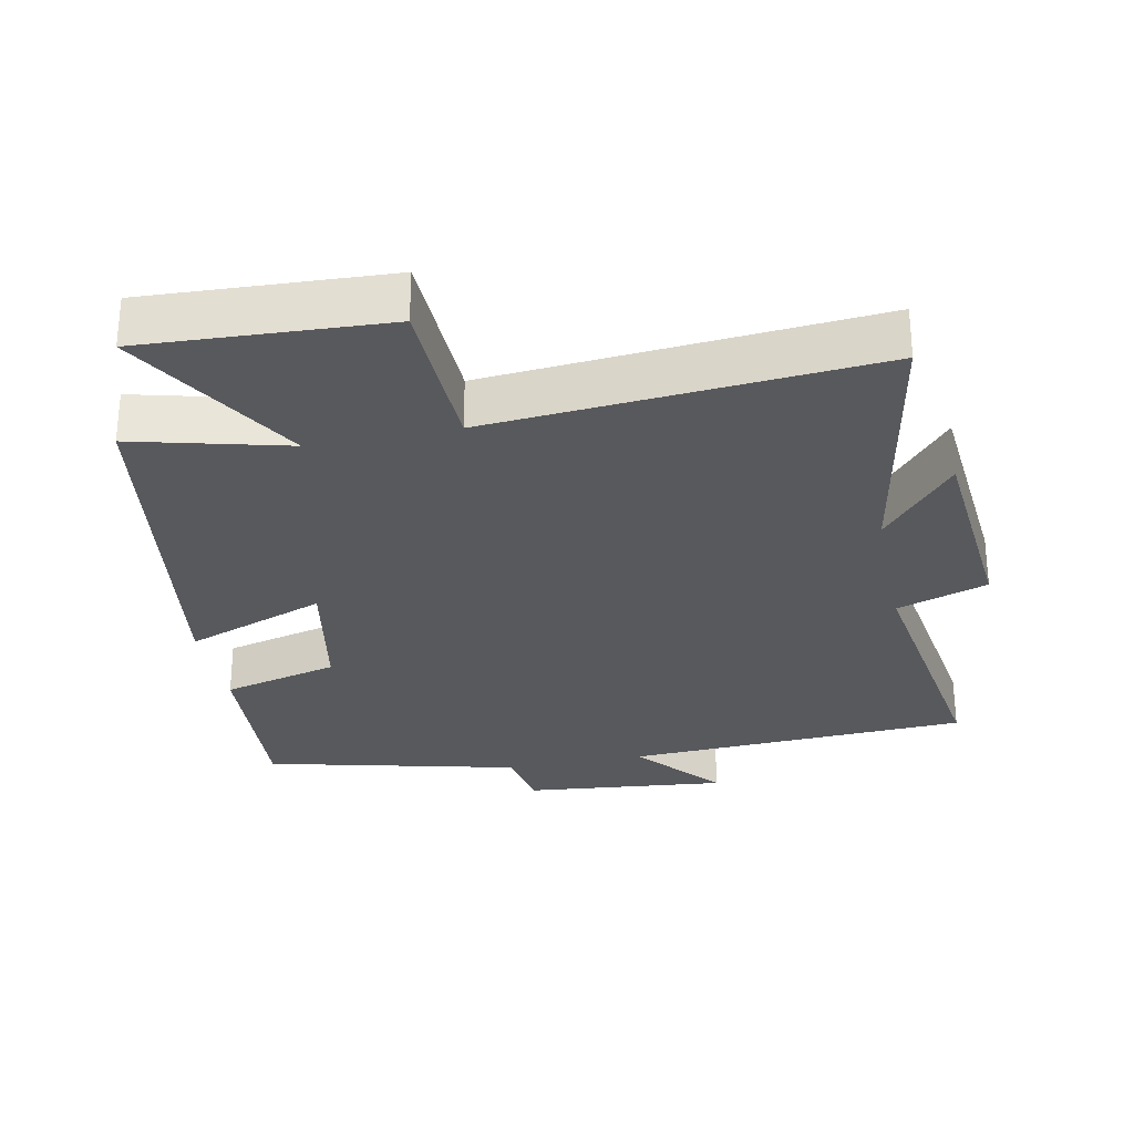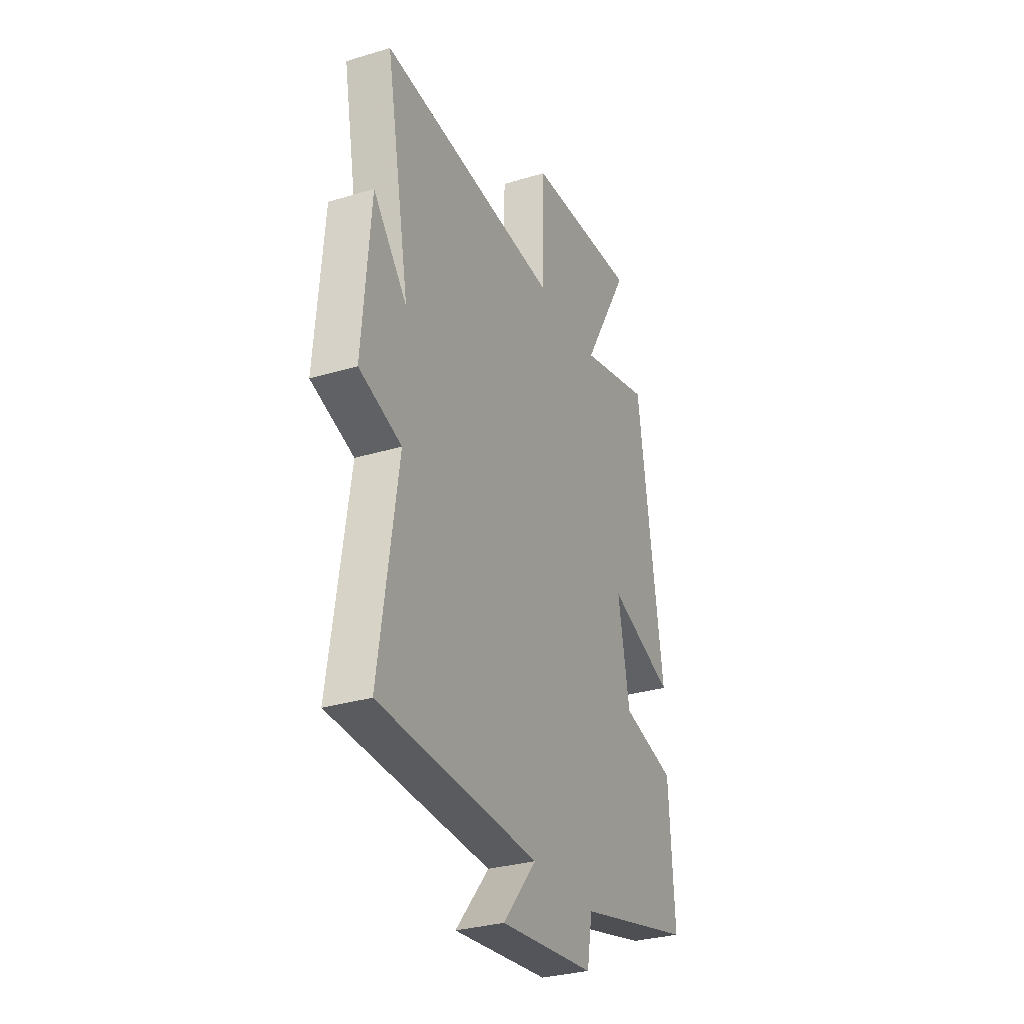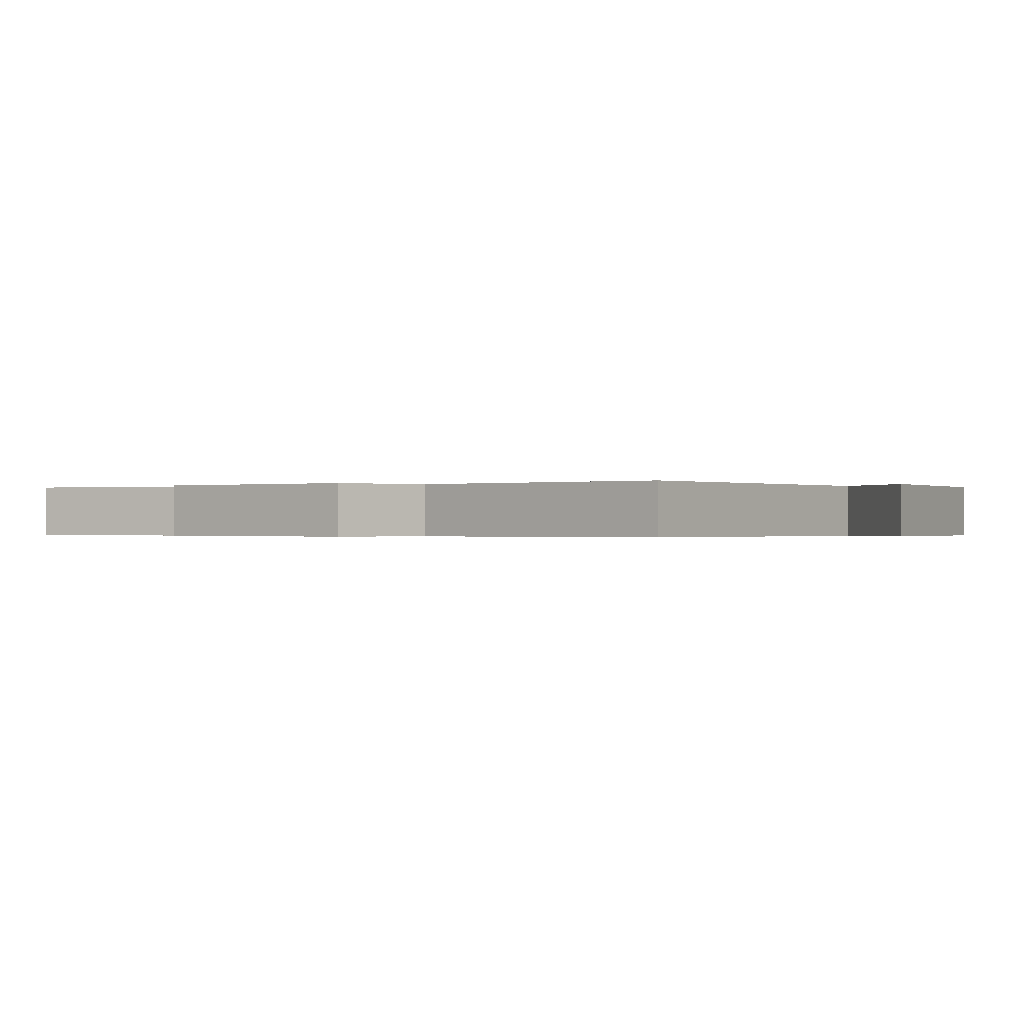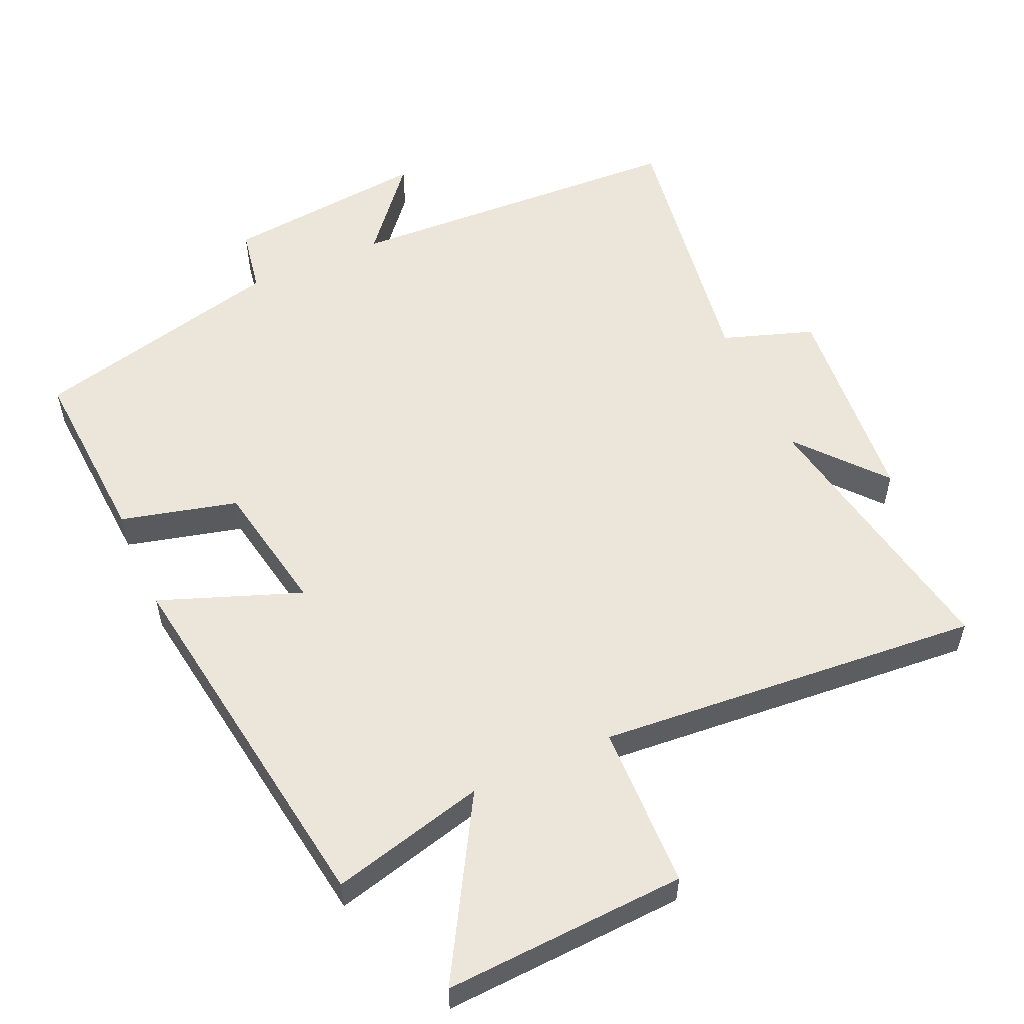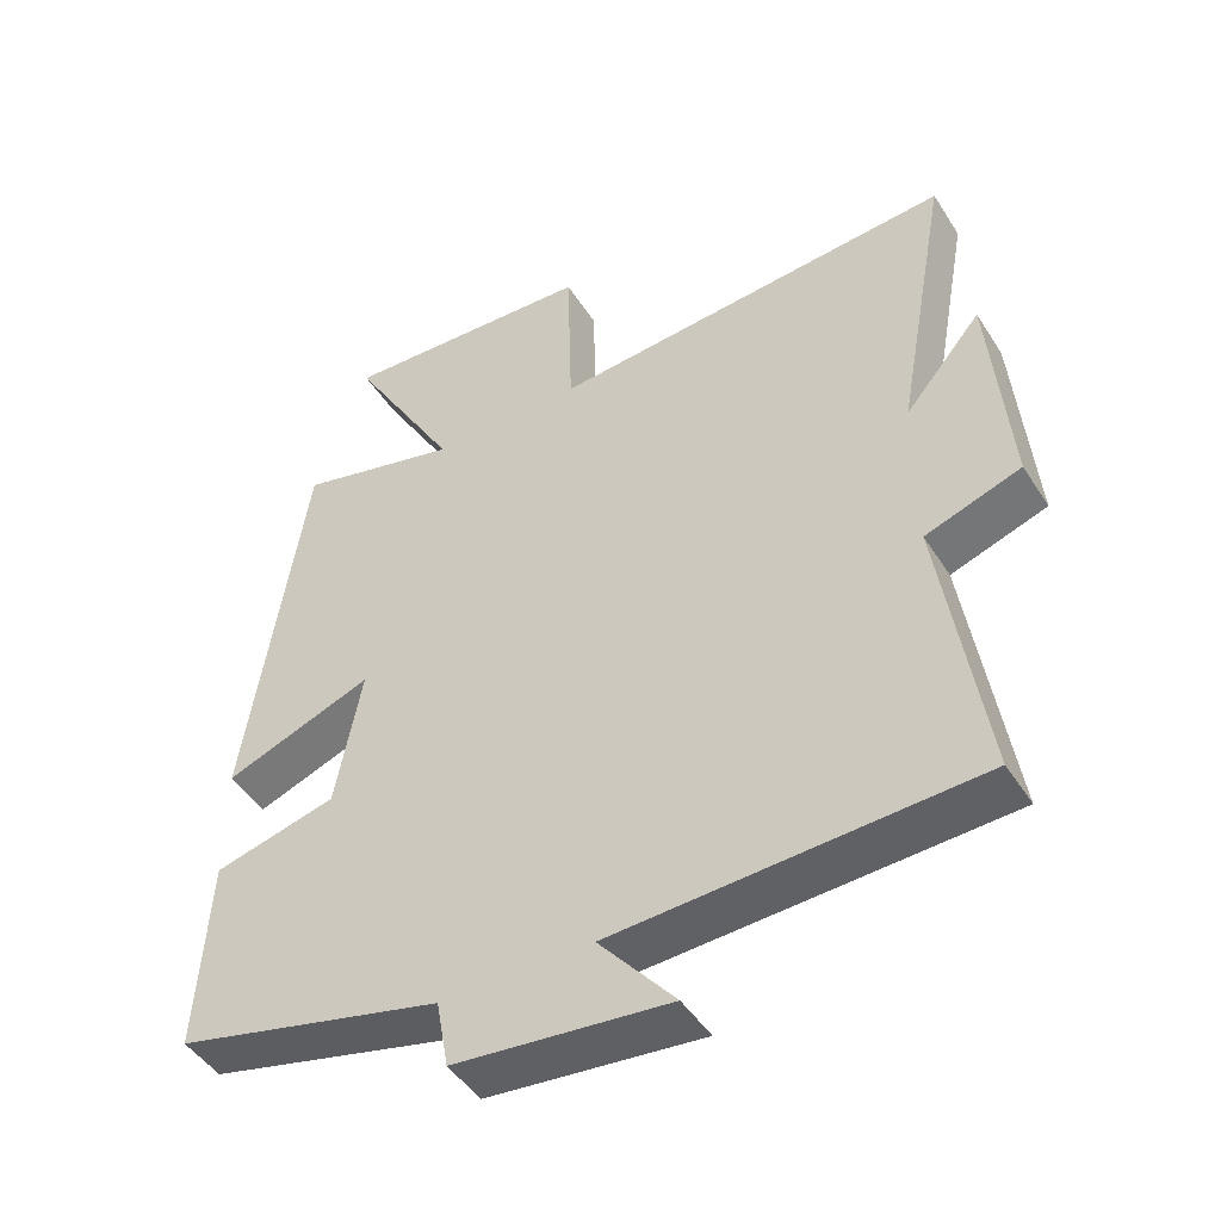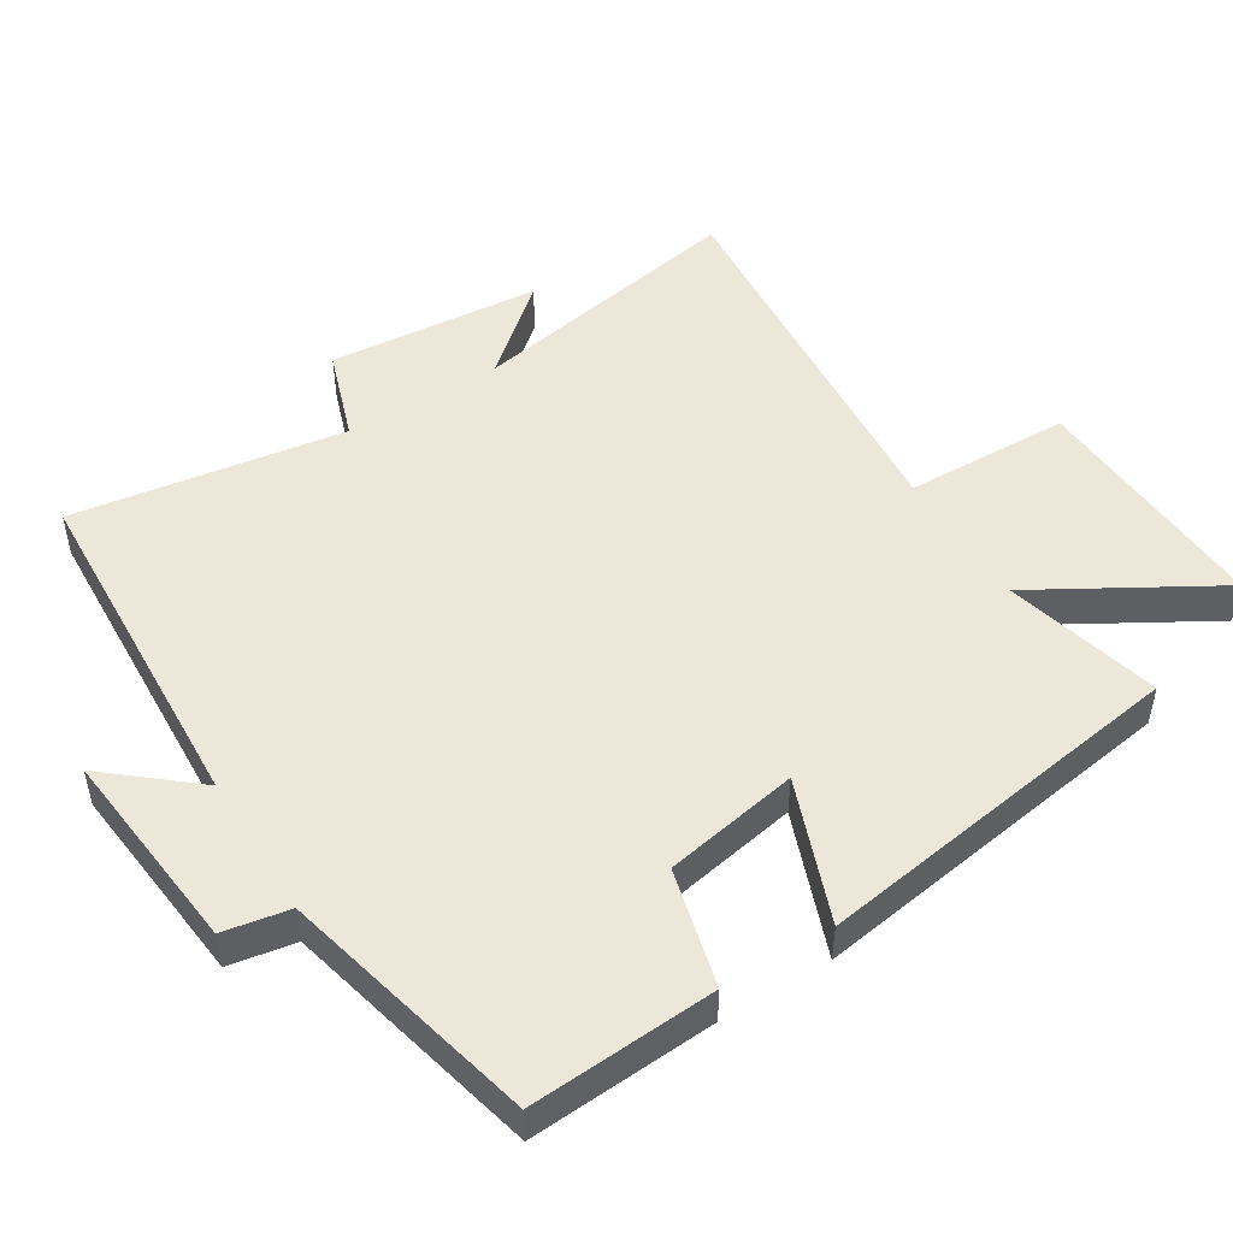
<metadata>
{"format":"obj","ext":"obj","renderer":"f3d","projection":"perspective","resolution":1024,"background":"white","views":[{"elev":-29.1,"azim":11.5,"up":"+Y"},{"elev":-30.6,"azim":113.5,"up":"+Z"},{"elev":-0.3,"azim":123.1,"up":"+Y"},{"elev":55.5,"azim":-24.1,"up":"+Y"},{"elev":-46.7,"azim":30.9,"up":"+Z"},{"elev":49.6,"azim":-121.8,"up":"+Y"}]}
</metadata>
<code>
v -0.517 0.07 -0.411
v -0.5 0.07 -0.143
v -0.331 0.07 -0.1
v -0.295 0.07 0.094
v -0.5 0.07 0.017
v -0.419 0.07 0.557
v -0.195 0.07 0.5
v -0.344 0.07 0.756
v 0.008 0.07 0.738
v 0.015 0.07 0.5
v 0.574 0.07 0.546
v 0.5 0.07 0.143
v 0.606 0.07 0.268
v 0.632 0.07 -0.038
v 0.5 0.07 -0.083
v 0.559 0.07 -0.475
v 0.059 0.07 -0.5
v 0.164 0.07 -0.625
v -0.132 0.07 -0.595
v -0.149 0.07 -0.5
v -0.517 0 -0.411
v -0.5 0 -0.143
v -0.331 0 -0.1
v -0.295 0 0.094
v -0.5 0 0.017
v -0.419 0 0.557
v -0.195 0 0.5
v -0.344 0 0.756
v 0.008 0 0.738
v 0.015 0 0.5
v 0.574 0 0.546
v 0.5 0 0.143
v 0.606 0 0.268
v 0.632 0 -0.038
v 0.5 0 -0.083
v 0.559 0 -0.475
v 0.059 0 -0.5
v 0.164 0 -0.625
v -0.132 0 -0.595
v -0.149 0 -0.5
f 17 18 19 20
f 1 2 3
f 20 1 3
f 17 20 3
f 16 17 3
f 15 16 3
f 12 13 14 15
f 12 15 3 4
f 10 11 12 4
f 7 8 9 10
f 7 10 4 5
f 5 6 7
f 40 39 38 37
f 23 22 21
f 23 21 40
f 23 40 37
f 23 37 36
f 23 36 35
f 35 34 33 32
f 24 23 35 32
f 24 32 31 30
f 30 29 28 27
f 25 24 30 27
f 27 26 25
f 1 21 22 2
f 2 22 23 3
f 3 23 24 4
f 4 24 25 5
f 5 25 26 6
f 6 26 27 7
f 7 27 28 8
f 8 28 29 9
f 9 29 30 10
f 10 30 31 11
f 11 31 32 12
f 12 32 33 13
f 13 33 34 14
f 14 34 35 15
f 15 35 36 16
f 16 36 37 17
f 17 37 38 18
f 18 38 39 19
f 19 39 40 20
f 20 40 21 1

</code>
